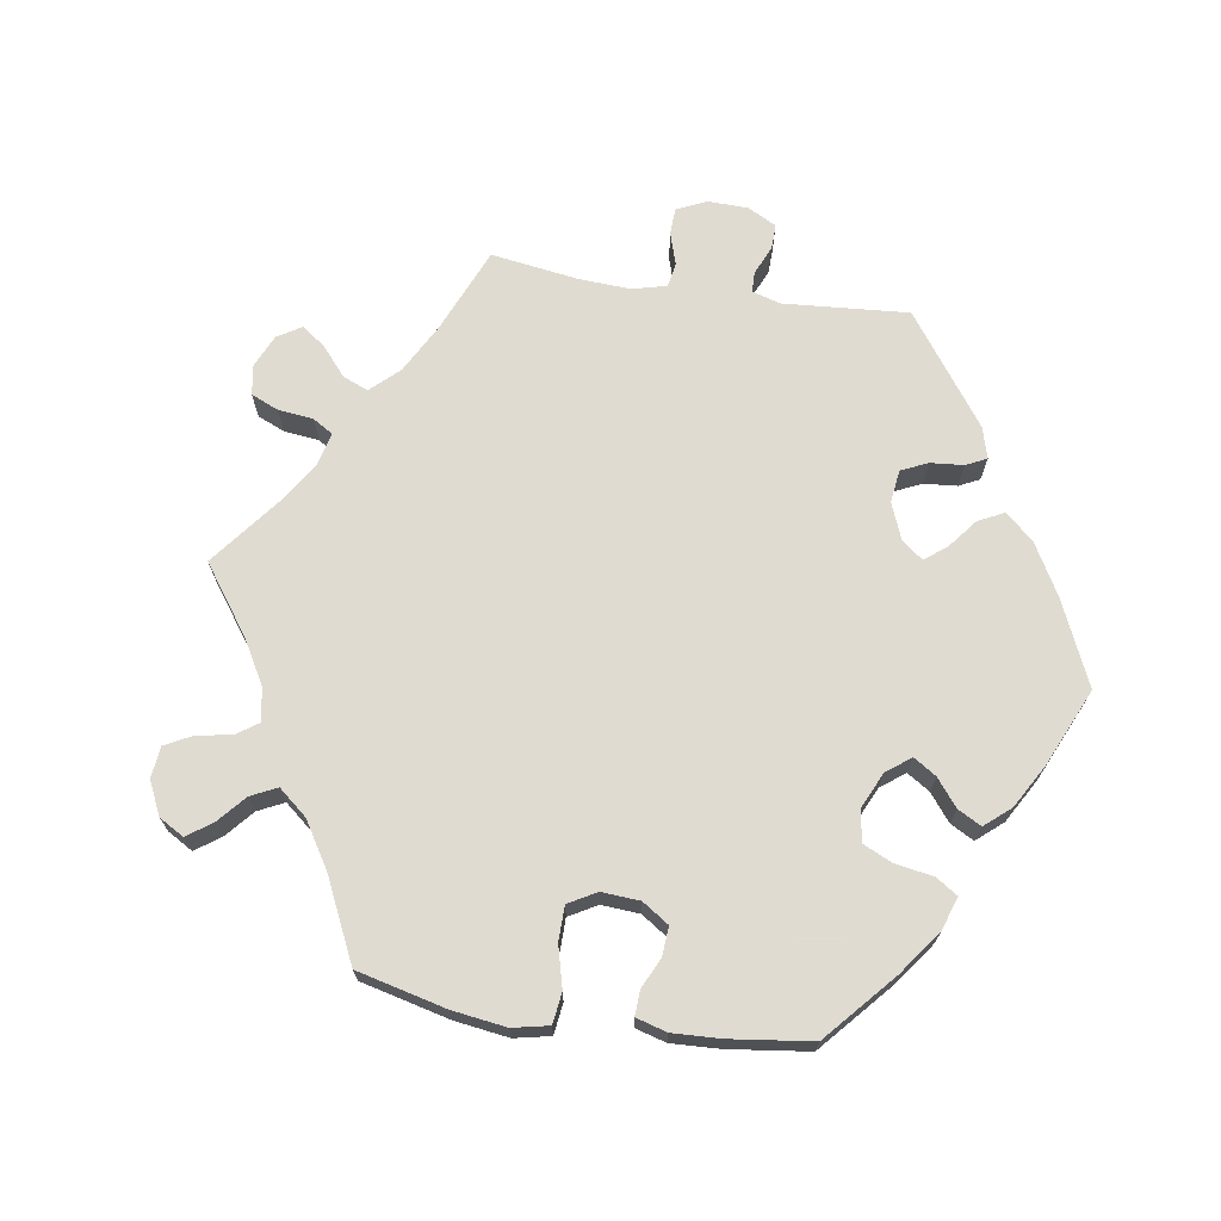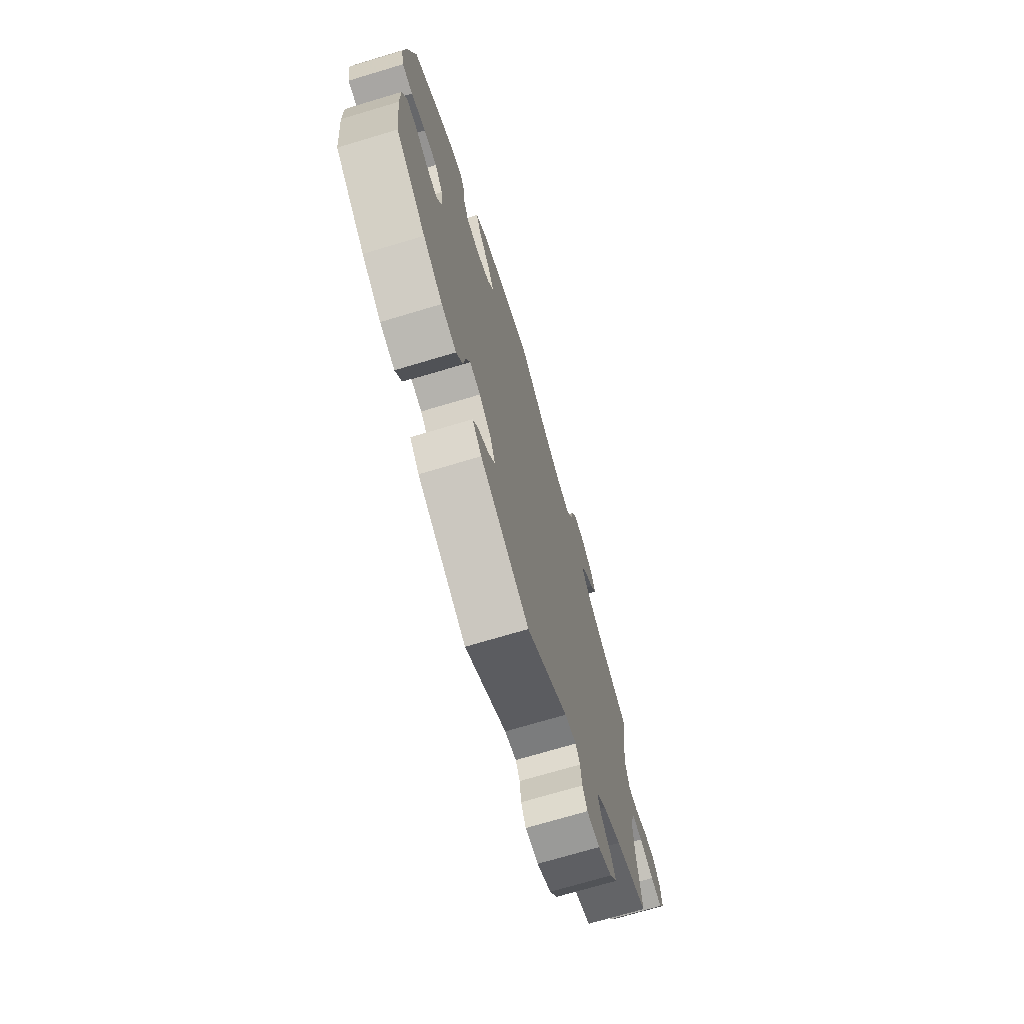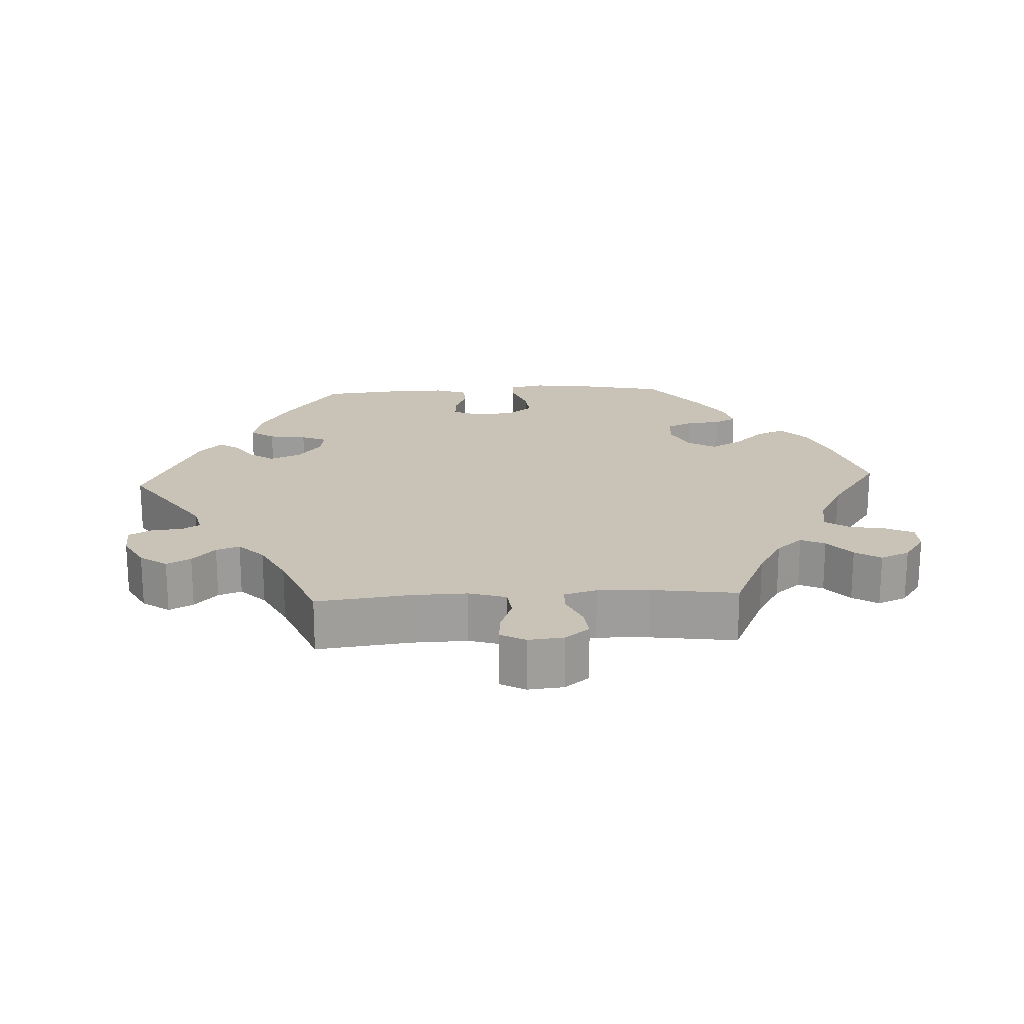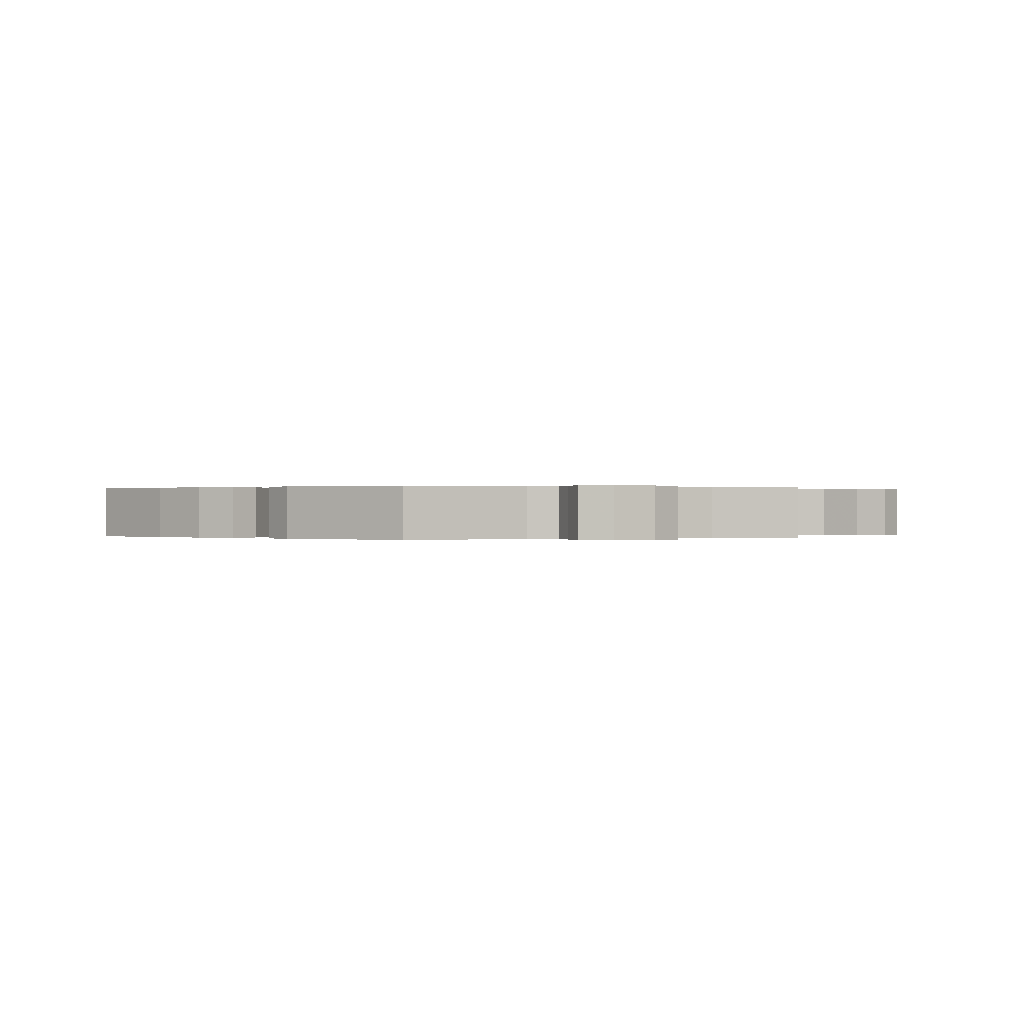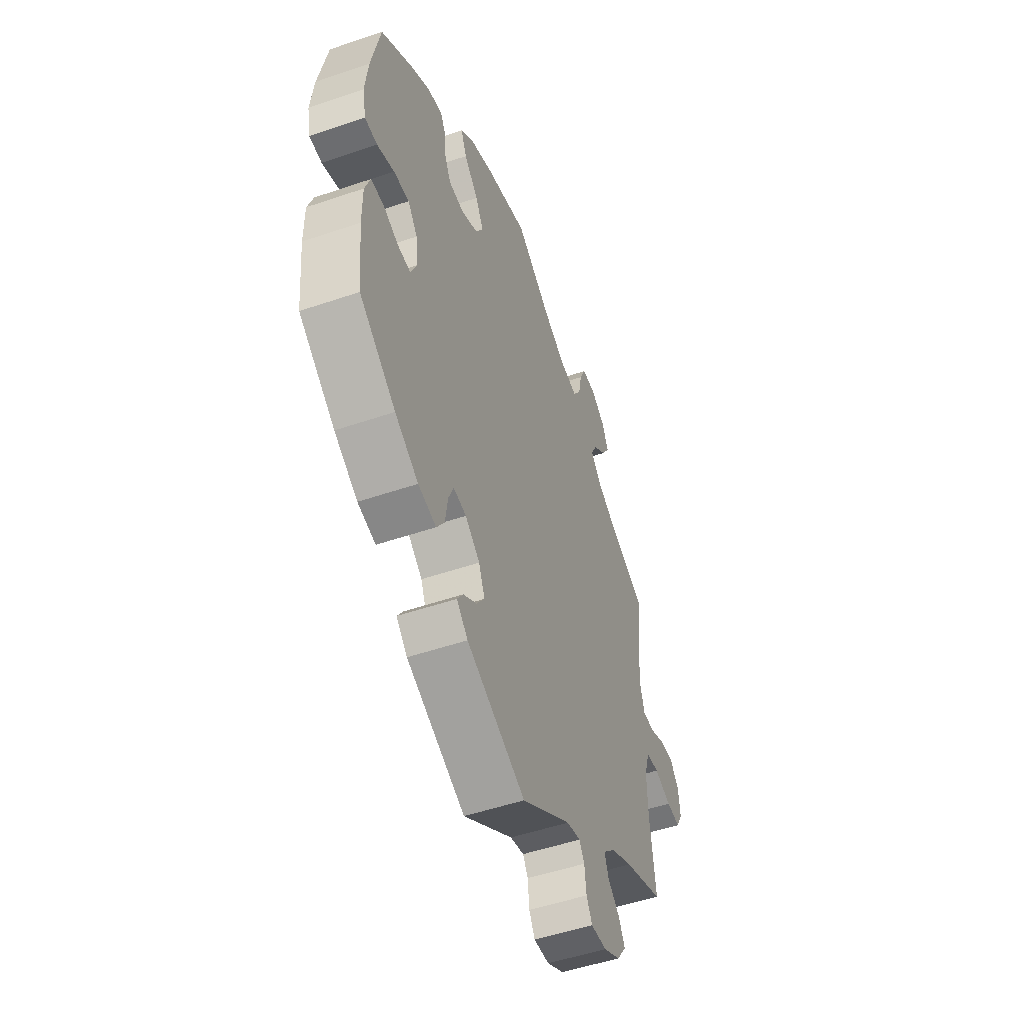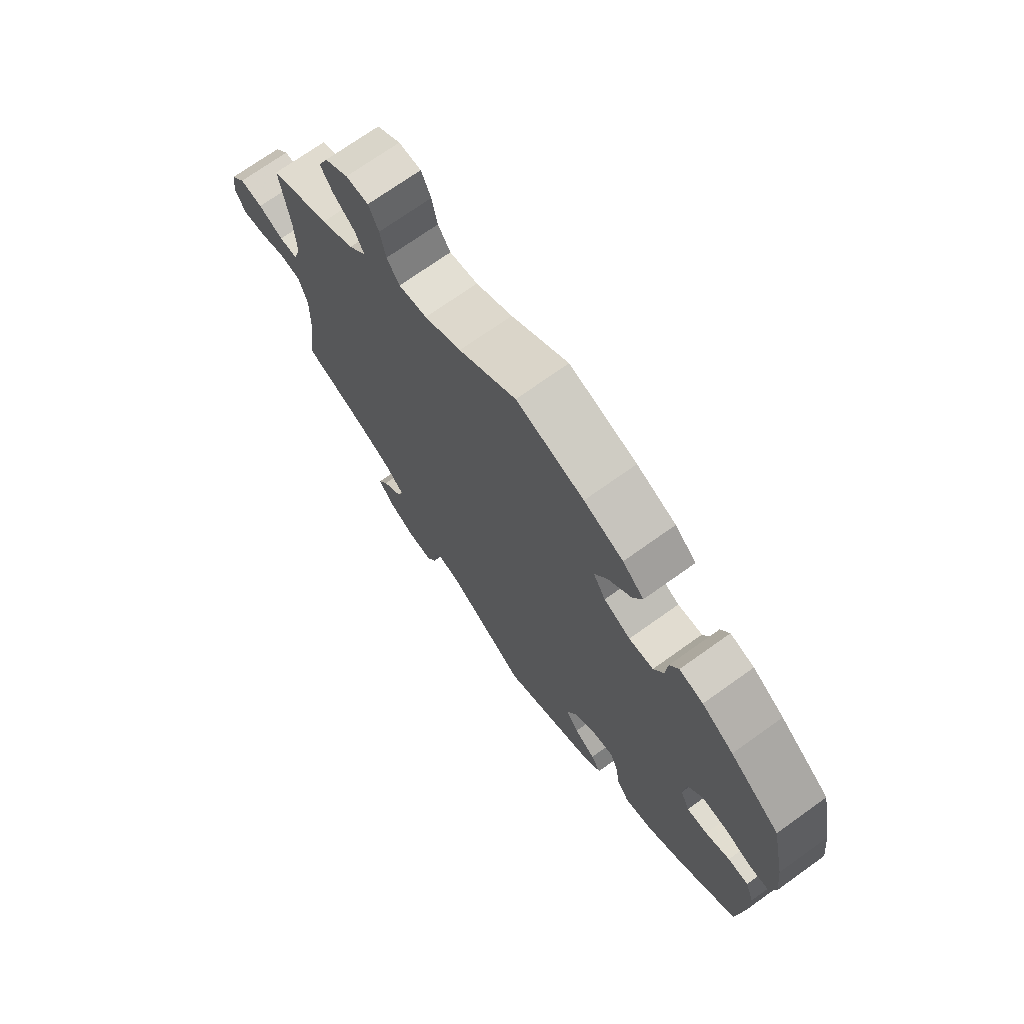
<metadata>
{"format":"obj","ext":"obj","renderer":"f3d","projection":"perspective","resolution":1024,"background":"white","views":[{"elev":69.8,"azim":38.8,"up":"+Y"},{"elev":-71.5,"azim":106.7,"up":"+Z"},{"elev":19.5,"azim":-93.1,"up":"+Y"},{"elev":0.1,"azim":-171.7,"up":"+Y"},{"elev":-51.2,"azim":110.4,"up":"+Z"},{"elev":71.6,"azim":54.4,"up":"+Z"}]}
</metadata>
<code>
v 0.393 0.07 -0.367
v 0.324 0.07 -0.408
v 0.271 0.07 -0.42
v 0.248 0.07 -0.386
v 0.24 0.07 -0.333
v 0.225 0.07 -0.297
v 0.187 0.07 -0.303
v 0.144 0.07 -0.337
v 0.126 0.07 -0.38
v 0.15 0.07 -0.414
v 0.189 0.07 -0.441
v 0.207 0.07 -0.468
v 0.174 0.07 -0.5
v 0 0.07 -0.578
v -0.147 0.07 -0.478
v -0.188 0.07 -0.468
v -0.203 0.07 -0.493
v -0.208 0.07 -0.538
v -0.225 0.07 -0.569
v -0.271 0.07 -0.567
v -0.321 0.07 -0.54
v -0.348 0.07 -0.502
v -0.33 0.07 -0.468
v -0.295 0.07 -0.436
v -0.283 0.07 -0.403
v -0.319 0.07 -0.368
v -0.384 0.07 -0.335
v -0.501 0.07 -0.289
v -0.485 0.07 -0.158
v -0.483 0.07 -0.08
v -0.499 0.07 -0.028
v -0.538 0.07 -0.023
v -0.588 0.07 -0.041
v -0.629 0.07 -0.045
v -0.648 0.07 -0.01
v -0.643 0.07 0.04
v -0.616 0.07 0.074
v -0.574 0.07 0.069
v -0.528 0.07 0.049
v -0.494 0.07 0.05
v -0.481 0.07 0.096
v -0.484 0.07 0.168
v -0.501 0.07 0.289
v -0.392 0.07 0.338
v -0.332 0.07 0.373
v -0.3 0.07 0.41
v -0.316 0.07 0.444
v -0.355 0.07 0.477
v -0.378 0.07 0.513
v -0.36 0.07 0.554
v -0.317 0.07 0.584
v -0.276 0.07 0.584
v -0.258 0.07 0.545
v -0.248 0.07 0.494
v -0.225 0.07 0.46
v -0.173 0.07 0.469
v -0.106 0.07 0.505
v -0.001 0.07 0.578
v 0.123 0.07 0.542
v 0.195 0.07 0.513
v 0.234 0.07 0.478
v 0.217 0.07 0.437
v 0.175 0.07 0.394
v 0.151 0.07 0.351
v 0.174 0.07 0.312
v 0.223 0.07 0.288
v 0.268 0.07 0.291
v 0.286 0.07 0.328
v 0.29 0.07 0.376
v 0.306 0.07 0.407
v 0.35 0.07 0.396
v 0.408 0.07 0.359
v 0.5 0.07 0.289
v 0.526 0.07 0.163
v 0.535 0.07 0.086
v 0.525 0.07 0.037
v 0.488 0.07 0.035
v 0.437 0.07 0.054
v 0.391 0.07 0.058
v 0.363 0.07 0.021
v 0.358 0.07 -0.034
v 0.375 0.07 -0.073
v 0.413 0.07 -0.071
v 0.458 0.07 -0.053
v 0.496 0.07 -0.054
v 0.512 0.07 -0.099
v 0.512 0.07 -0.17
v 0.5 0.07 -0.289
v 0.393 0 -0.367
v 0.324 0 -0.408
v 0.271 0 -0.42
v 0.248 0 -0.386
v 0.24 0 -0.333
v 0.225 0 -0.297
v 0.187 0 -0.303
v 0.144 0 -0.337
v 0.126 0 -0.38
v 0.15 0 -0.414
v 0.189 0 -0.441
v 0.207 0 -0.468
v 0.174 0 -0.5
v 0 0 -0.578
v -0.147 0 -0.478
v -0.188 0 -0.468
v -0.203 0 -0.493
v -0.208 0 -0.538
v -0.225 0 -0.569
v -0.271 0 -0.567
v -0.321 0 -0.54
v -0.348 0 -0.502
v -0.33 0 -0.468
v -0.295 0 -0.436
v -0.283 0 -0.403
v -0.319 0 -0.368
v -0.384 0 -0.335
v -0.501 0 -0.289
v -0.485 0 -0.158
v -0.483 0 -0.08
v -0.499 0 -0.028
v -0.538 0 -0.023
v -0.588 0 -0.041
v -0.629 0 -0.045
v -0.648 0 -0.01
v -0.643 0 0.04
v -0.616 0 0.074
v -0.574 0 0.069
v -0.528 0 0.049
v -0.494 0 0.05
v -0.481 0 0.096
v -0.484 0 0.168
v -0.501 0 0.289
v -0.392 0 0.338
v -0.332 0 0.373
v -0.3 0 0.41
v -0.316 0 0.444
v -0.355 0 0.477
v -0.378 0 0.513
v -0.36 0 0.554
v -0.317 0 0.584
v -0.276 0 0.584
v -0.258 0 0.545
v -0.248 0 0.494
v -0.225 0 0.46
v -0.173 0 0.469
v -0.106 0 0.505
v -0.001 0 0.578
v 0.123 0 0.542
v 0.195 0 0.513
v 0.234 0 0.478
v 0.217 0 0.437
v 0.175 0 0.394
v 0.151 0 0.351
v 0.174 0 0.312
v 0.223 0 0.288
v 0.268 0 0.291
v 0.286 0 0.328
v 0.29 0 0.376
v 0.306 0 0.407
v 0.35 0 0.396
v 0.408 0 0.359
v 0.5 0 0.289
v 0.526 0 0.163
v 0.535 0 0.086
v 0.525 0 0.037
v 0.488 0 0.035
v 0.437 0 0.054
v 0.391 0 0.058
v 0.363 0 0.021
v 0.358 0 -0.034
v 0.375 0 -0.073
v 0.413 0 -0.071
v 0.458 0 -0.053
v 0.496 0 -0.054
v 0.512 0 -0.099
v 0.512 0 -0.17
v 0.5 0 -0.289
f 83 84 85 86
f 82 83 86 87
f 75 76 77 78
f 75 78 79
f 74 75 79
f 73 74 79
f 72 73 79 80
f 68 69 70 71
f 67 68 71 72
f 60 61 62 63
f 60 63 64
f 57 58 59 60
f 56 57 60 64
f 55 56 64 65
f 51 52 53 54
f 51 54 55
f 50 51 55
f 47 48 49 50
f 46 47 50 55
f 45 46 55 65
f 42 43 44
f 41 42 44 45
f 40 41 45 65
f 36 37 38 39
f 36 39 40
f 35 36 40
f 32 33 34 35
f 32 35 40
f 31 32 40 65
f 27 28 29
f 26 27 29 30
f 25 26 30 31
f 21 22 23 24
f 21 24 25
f 20 21 25
f 17 18 19 20
f 16 17 20 25
f 15 16 25 31
f 10 11 12 13
f 9 10 13 14
f 8 9 14 15
f 2 3 4 5
f 2 5 6
f 1 2 6
f 82 87 88 1
f 67 72 80
f 66 67 80 81
f 65 66 81
f 7 8 15 31
f 6 7 31 65
f 65 81 82
f 1 6 65 82
f 174 173 172 171
f 175 174 171 170
f 166 165 164 163
f 167 166 163
f 167 163 162
f 167 162 161
f 168 167 161 160
f 159 158 157 156
f 160 159 156 155
f 151 150 149 148
f 152 151 148
f 148 147 146 145
f 152 148 145 144
f 153 152 144 143
f 142 141 140 139
f 143 142 139
f 143 139 138
f 138 137 136 135
f 143 138 135 134
f 153 143 134 133
f 132 131 130
f 133 132 130 129
f 153 133 129 128
f 127 126 125 124
f 128 127 124
f 128 124 123
f 123 122 121 120
f 128 123 120
f 153 128 120 119
f 117 116 115
f 118 117 115 114
f 119 118 114 113
f 112 111 110 109
f 113 112 109
f 113 109 108
f 108 107 106 105
f 113 108 105 104
f 119 113 104 103
f 101 100 99 98
f 102 101 98 97
f 103 102 97 96
f 93 92 91 90
f 94 93 90
f 94 90 89
f 89 176 175 170
f 168 160 155
f 169 168 155 154
f 169 154 153
f 119 103 96 95
f 153 119 95 94
f 170 169 153
f 170 153 94 89
f 1 89 90 2
f 2 90 91 3
f 3 91 92 4
f 4 92 93 5
f 5 93 94 6
f 6 94 95 7
f 7 95 96 8
f 8 96 97 9
f 9 97 98 10
f 10 98 99 11
f 11 99 100 12
f 12 100 101 13
f 13 101 102 14
f 14 102 103 15
f 15 103 104 16
f 16 104 105 17
f 17 105 106 18
f 18 106 107 19
f 19 107 108 20
f 20 108 109 21
f 21 109 110 22
f 22 110 111 23
f 23 111 112 24
f 24 112 113 25
f 25 113 114 26
f 26 114 115 27
f 27 115 116 28
f 28 116 117 29
f 29 117 118 30
f 30 118 119 31
f 31 119 120 32
f 32 120 121 33
f 33 121 122 34
f 34 122 123 35
f 35 123 124 36
f 36 124 125 37
f 37 125 126 38
f 38 126 127 39
f 39 127 128 40
f 40 128 129 41
f 41 129 130 42
f 42 130 131 43
f 43 131 132 44
f 44 132 133 45
f 45 133 134 46
f 46 134 135 47
f 47 135 136 48
f 48 136 137 49
f 49 137 138 50
f 50 138 139 51
f 51 139 140 52
f 52 140 141 53
f 53 141 142 54
f 54 142 143 55
f 55 143 144 56
f 56 144 145 57
f 57 145 146 58
f 58 146 147 59
f 59 147 148 60
f 60 148 149 61
f 61 149 150 62
f 62 150 151 63
f 63 151 152 64
f 64 152 153 65
f 65 153 154 66
f 66 154 155 67
f 67 155 156 68
f 68 156 157 69
f 69 157 158 70
f 70 158 159 71
f 71 159 160 72
f 72 160 161 73
f 73 161 162 74
f 74 162 163 75
f 75 163 164 76
f 76 164 165 77
f 77 165 166 78
f 78 166 167 79
f 79 167 168 80
f 80 168 169 81
f 81 169 170 82
f 82 170 171 83
f 83 171 172 84
f 84 172 173 85
f 85 173 174 86
f 86 174 175 87
f 87 175 176 88
f 88 176 89 1

</code>
